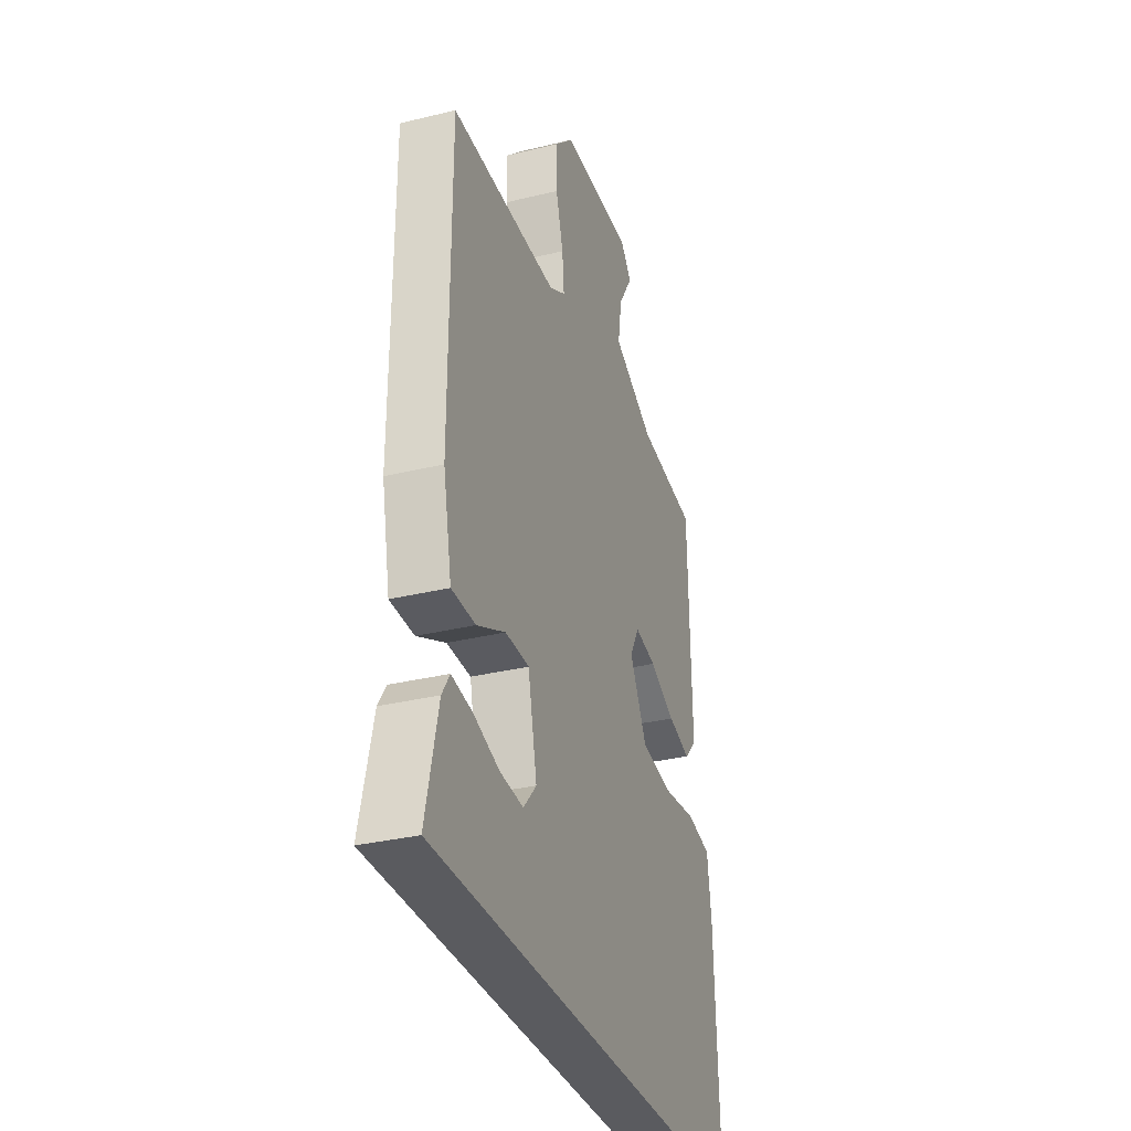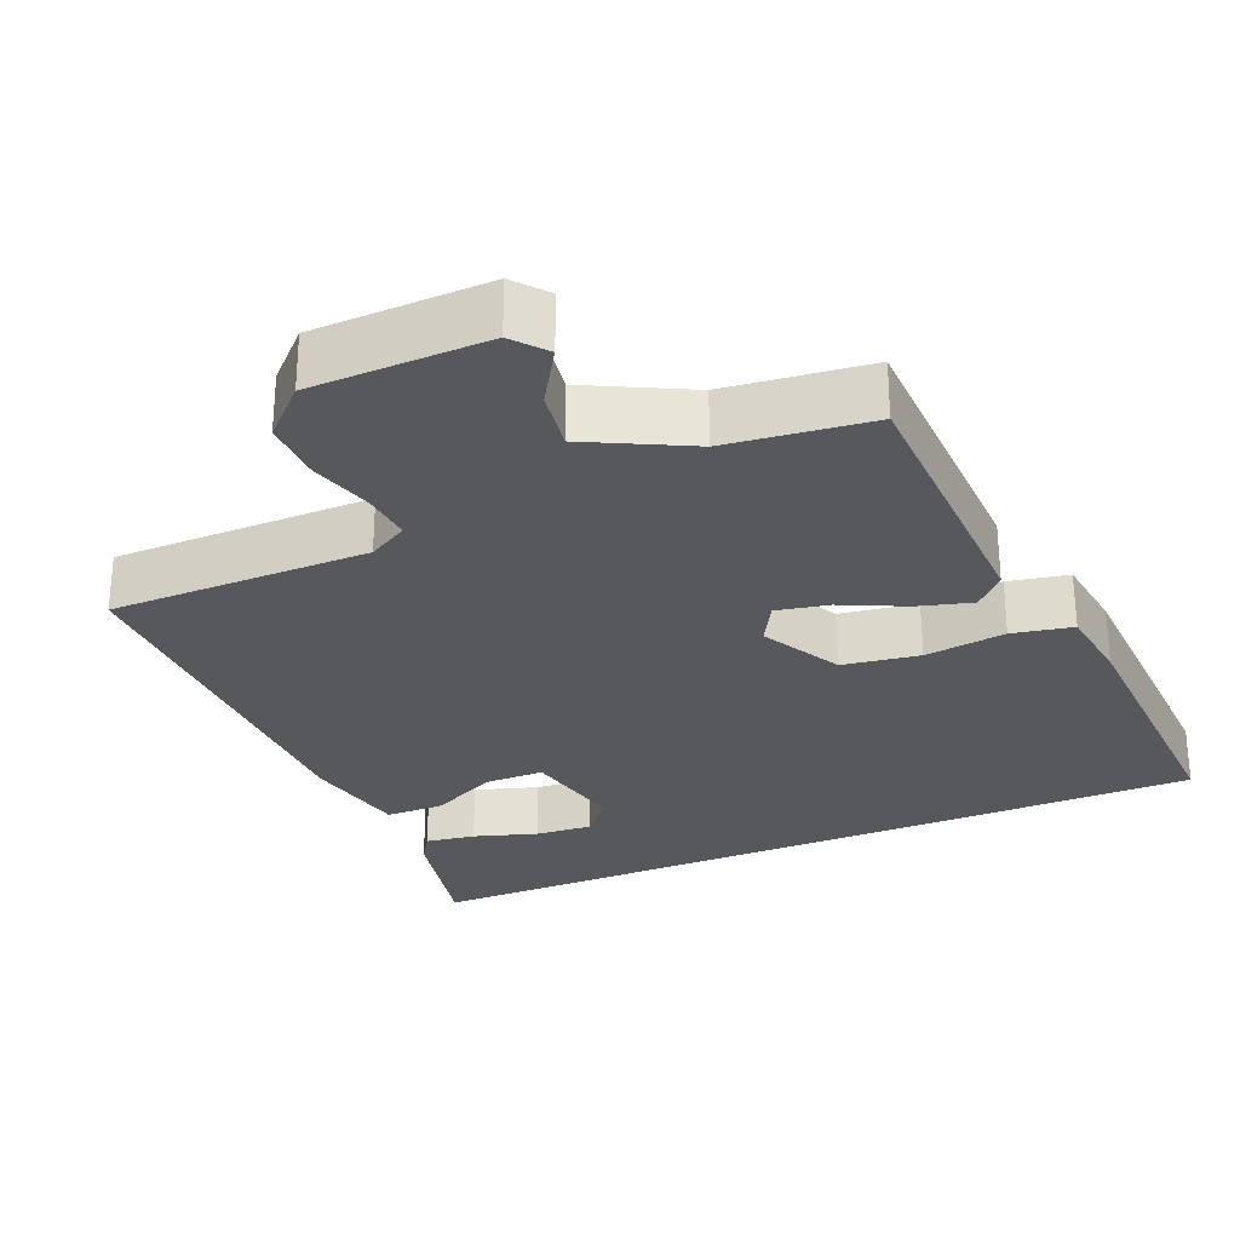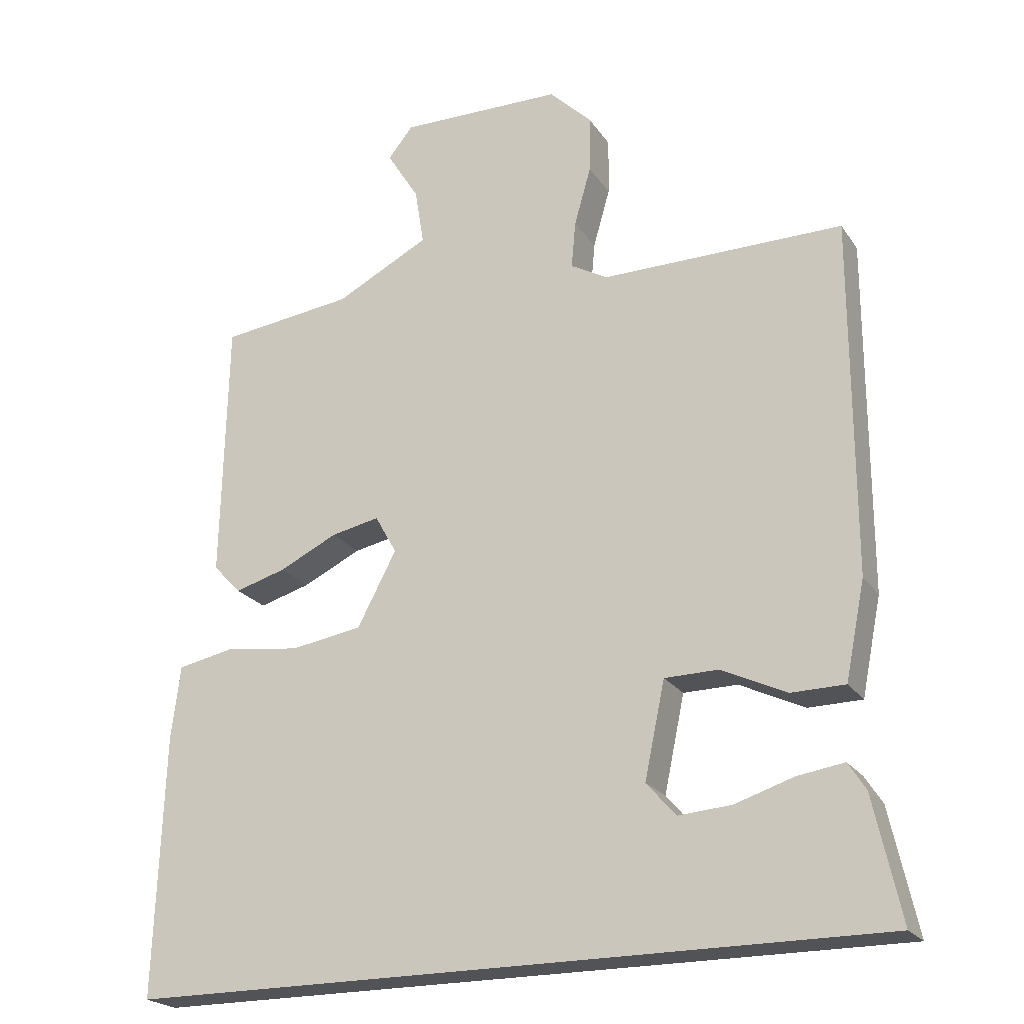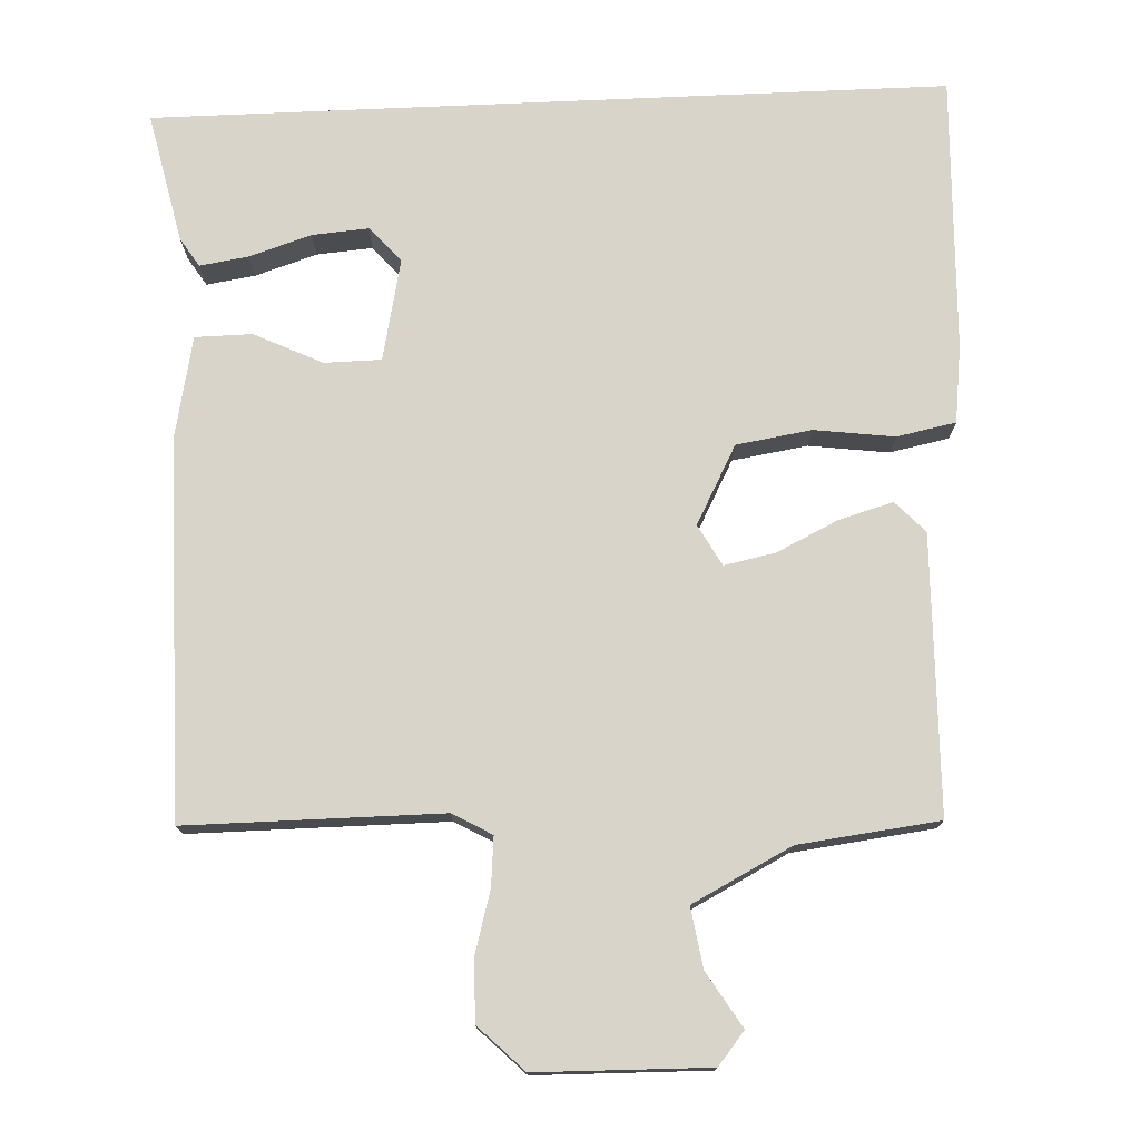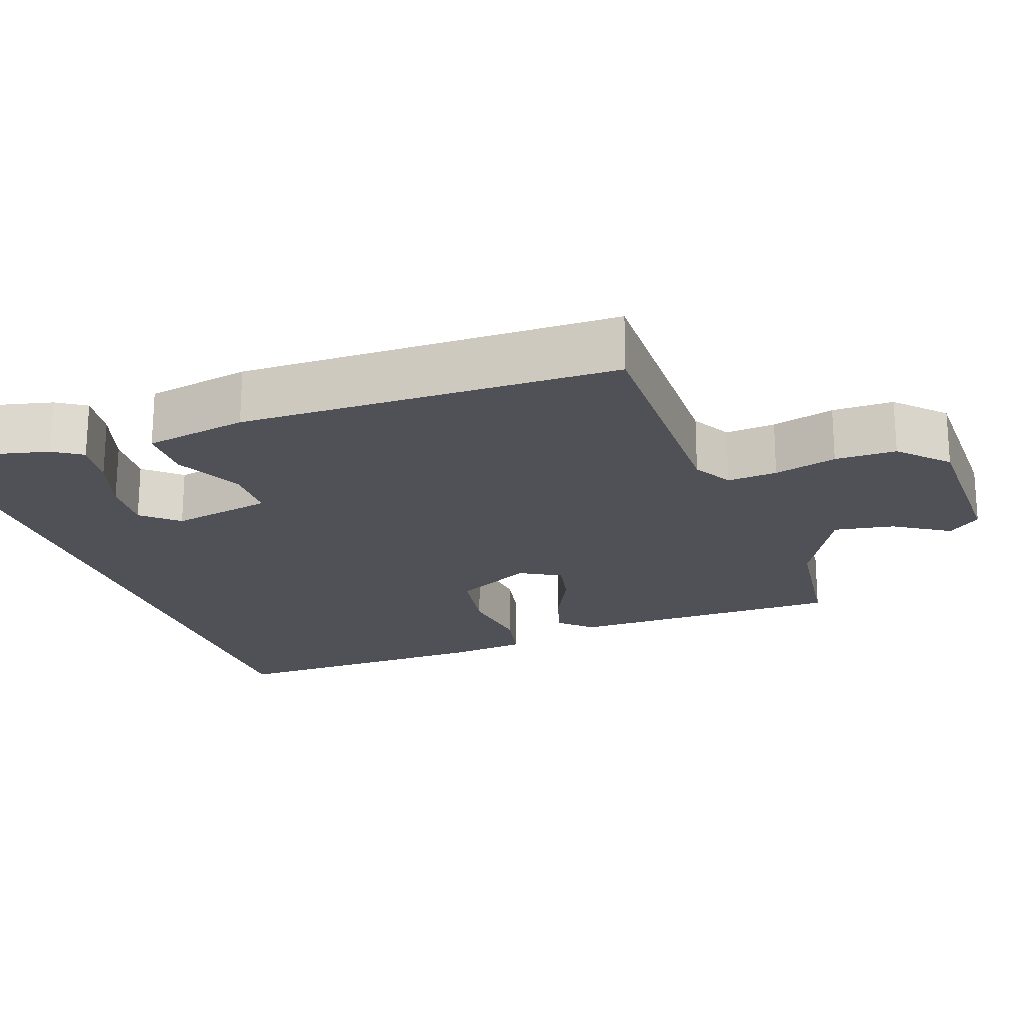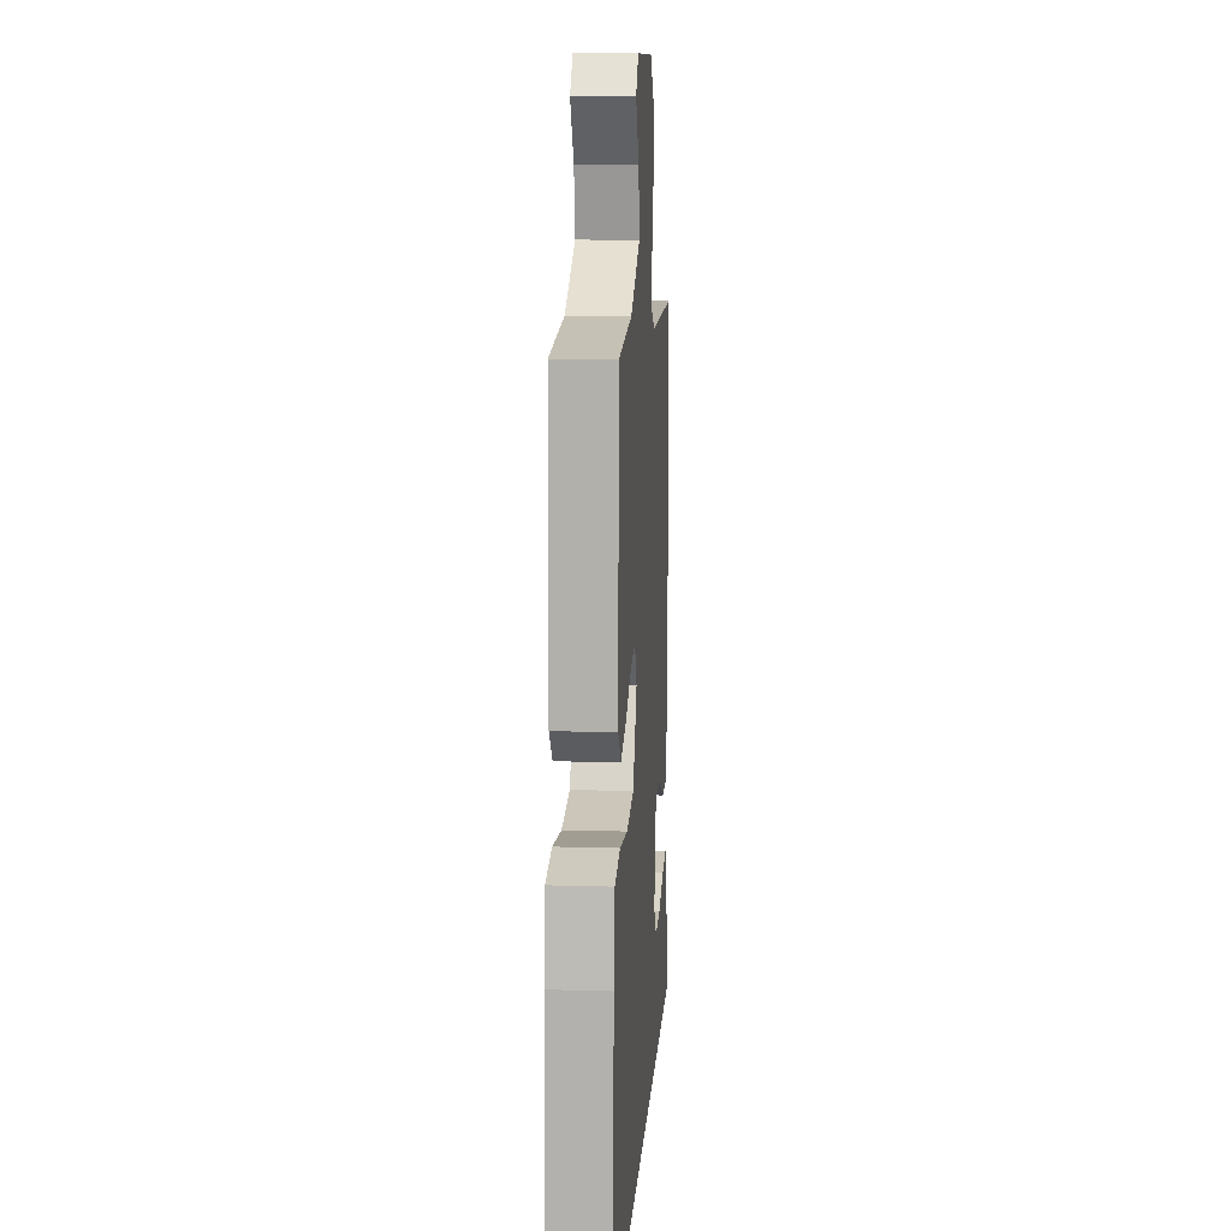
<metadata>
{"format":"obj","ext":"obj","renderer":"f3d","projection":"perspective","resolution":1024,"background":"white","views":[{"elev":-32.8,"azim":-71.4,"up":"+Z"},{"elev":-28.1,"azim":23.3,"up":"+Y"},{"elev":-22.1,"azim":-154.9,"up":"+Z"},{"elev":75.6,"azim":-2.5,"up":"+Y"},{"elev":-20.4,"azim":-71.1,"up":"+Y"},{"elev":12.0,"azim":94.0,"up":"+Z"}]}
</metadata>
<code>
v 0.54 0.07 -0.5
v -0.535 0.07 -0.5
v -0.496 0.07 -0.324
v -0.471 0.07 -0.285
v -0.405 0.07 -0.295
v -0.321 0.07 -0.322
v -0.245 0.07 -0.328
v -0.203 0.07 -0.28
v -0.232 0.07 -0.143
v -0.309 0.07 -0.142
v -0.401 0.07 -0.186
v -0.478 0.07 -0.185
v -0.506 0.07 -0.046
v -0.506 0.07 0.461
v -0.161 0.07 0.46
v -0.108 0.07 0.49
v -0.114 0.07 0.557
v -0.138 0.07 0.641
v -0.139 0.07 0.723
v -0.078 0.07 0.783
v 0.155 0.07 0.787
v 0.191 0.07 0.743
v 0.145 0.07 0.669
v 0.132 0.07 0.588
v 0.266 0.07 0.519
v 0.456 0.07 0.496
v 0.464 0.07 0.122
v 0.424 0.07 0.08
v 0.351 0.07 0.101
v 0.268 0.07 0.141
v 0.199 0.07 0.155
v 0.168 0.07 0.1
v 0.224 0.07 -0.006
v 0.326 0.07 -0.022
v 0.434 0.07 -0.008
v 0.514 0.07 -0.024
v 0.527 0.07 -0.129
v 0.54 0 -0.5
v -0.535 0 -0.5
v -0.496 0 -0.324
v -0.471 0 -0.285
v -0.405 0 -0.295
v -0.321 0 -0.322
v -0.245 0 -0.328
v -0.203 0 -0.28
v -0.232 0 -0.143
v -0.309 0 -0.142
v -0.401 0 -0.186
v -0.478 0 -0.185
v -0.506 0 -0.046
v -0.506 0 0.461
v -0.161 0 0.46
v -0.108 0 0.49
v -0.114 0 0.557
v -0.138 0 0.641
v -0.139 0 0.723
v -0.078 0 0.783
v 0.155 0 0.787
v 0.191 0 0.743
v 0.145 0 0.669
v 0.132 0 0.588
v 0.266 0 0.519
v 0.456 0 0.496
v 0.464 0 0.122
v 0.424 0 0.08
v 0.351 0 0.101
v 0.268 0 0.141
v 0.199 0 0.155
v 0.168 0 0.1
v 0.224 0 -0.006
v 0.326 0 -0.022
v 0.434 0 -0.008
v 0.514 0 -0.024
v 0.527 0 -0.129
f 34 35 36 37
f 33 34 37 1
f 27 28 29 30
f 25 26 27 30
f 24 25 30 31
f 20 21 22 23
f 20 23 24
f 17 18 19 20
f 16 17 20 24
f 15 16 24 31
f 10 11 12 13
f 9 10 13 14
f 3 4 5 6
f 3 6 7
f 2 3 7
f 1 2 7
f 33 1 7 8
f 14 15 31 32
f 9 14 32 33
f 8 9 33
f 74 73 72 71
f 38 74 71 70
f 67 66 65 64
f 67 64 63 62
f 68 67 62 61
f 60 59 58 57
f 61 60 57
f 57 56 55 54
f 61 57 54 53
f 68 61 53 52
f 50 49 48 47
f 51 50 47 46
f 43 42 41 40
f 44 43 40
f 44 40 39
f 44 39 38
f 45 44 38 70
f 69 68 52 51
f 70 69 51 46
f 70 46 45
f 1 38 39 2
f 2 39 40 3
f 3 40 41 4
f 4 41 42 5
f 5 42 43 6
f 6 43 44 7
f 7 44 45 8
f 8 45 46 9
f 9 46 47 10
f 10 47 48 11
f 11 48 49 12
f 12 49 50 13
f 13 50 51 14
f 14 51 52 15
f 15 52 53 16
f 16 53 54 17
f 17 54 55 18
f 18 55 56 19
f 19 56 57 20
f 20 57 58 21
f 21 58 59 22
f 22 59 60 23
f 23 60 61 24
f 24 61 62 25
f 25 62 63 26
f 26 63 64 27
f 27 64 65 28
f 28 65 66 29
f 29 66 67 30
f 30 67 68 31
f 31 68 69 32
f 32 69 70 33
f 33 70 71 34
f 34 71 72 35
f 35 72 73 36
f 36 73 74 37
f 37 74 38 1

</code>
